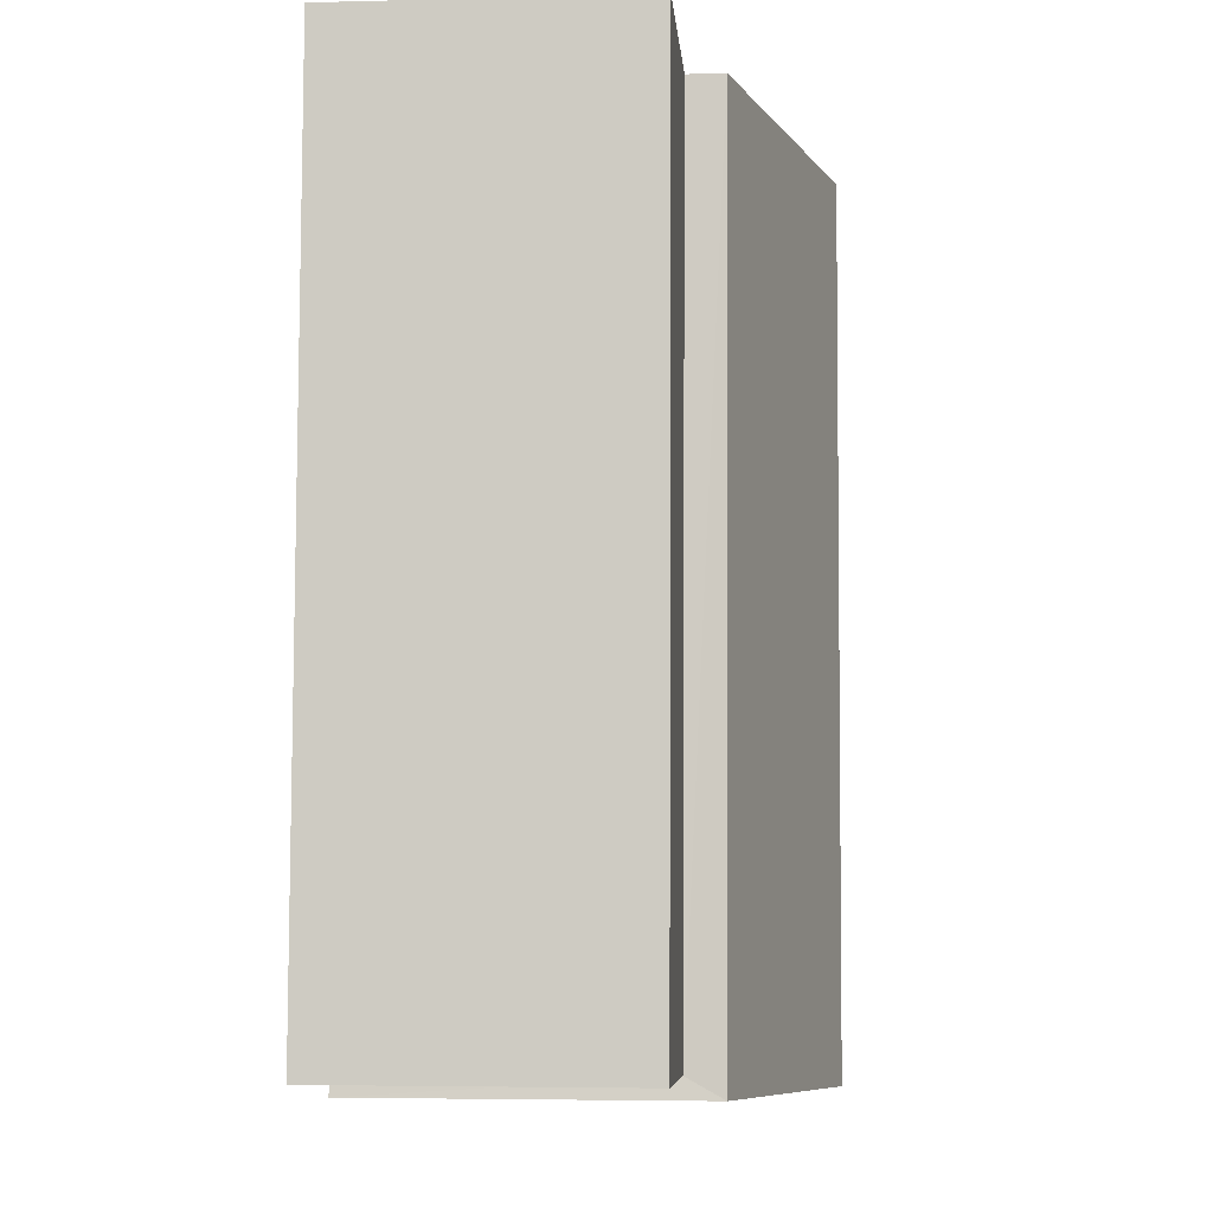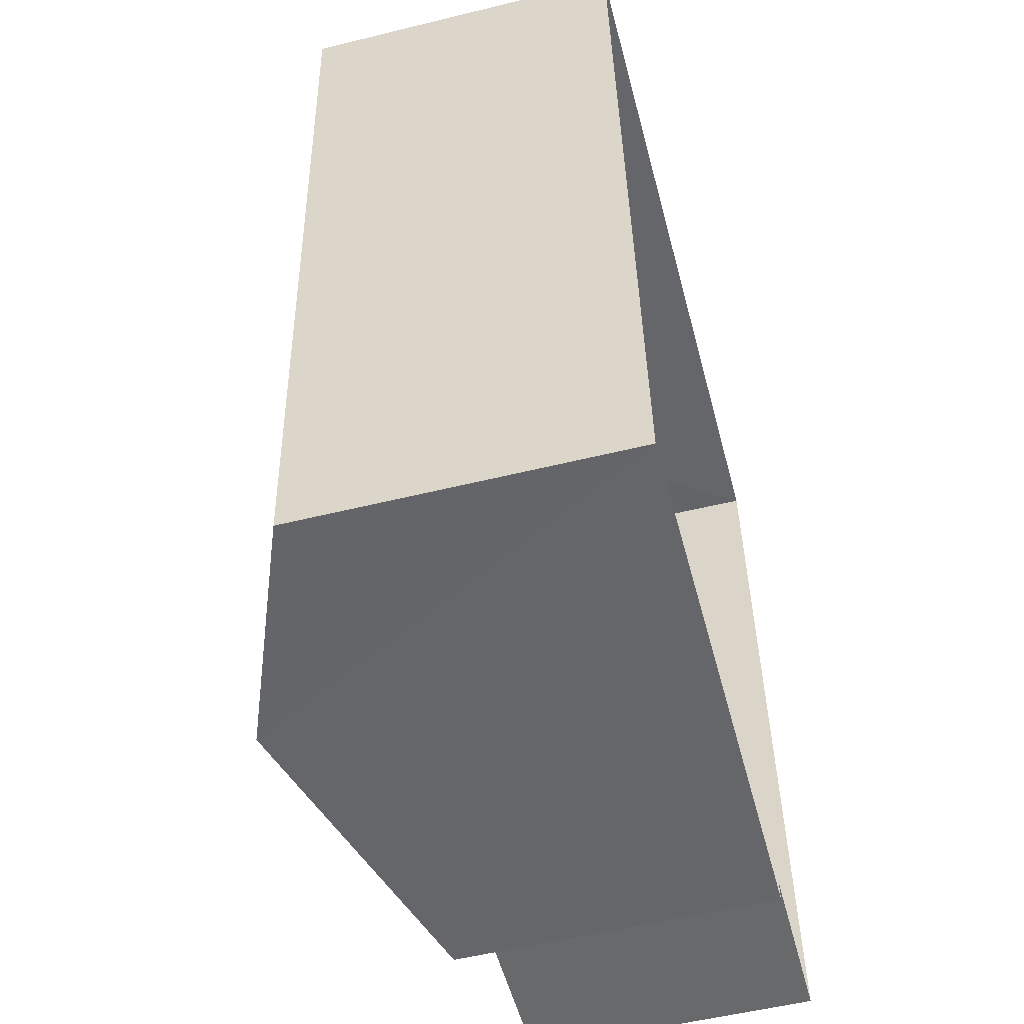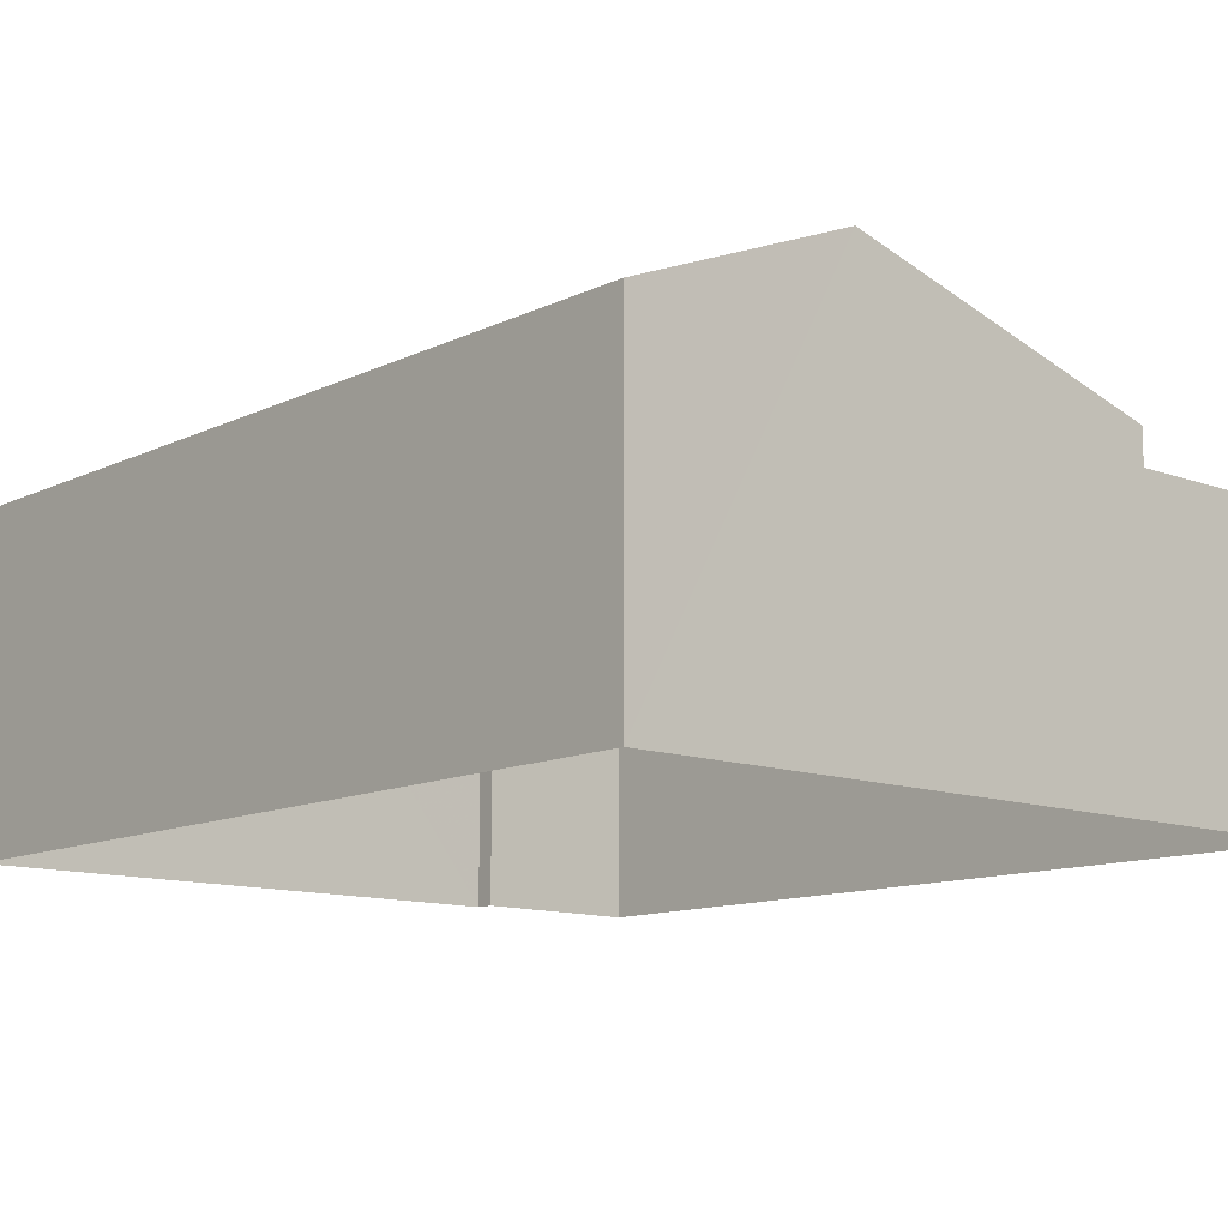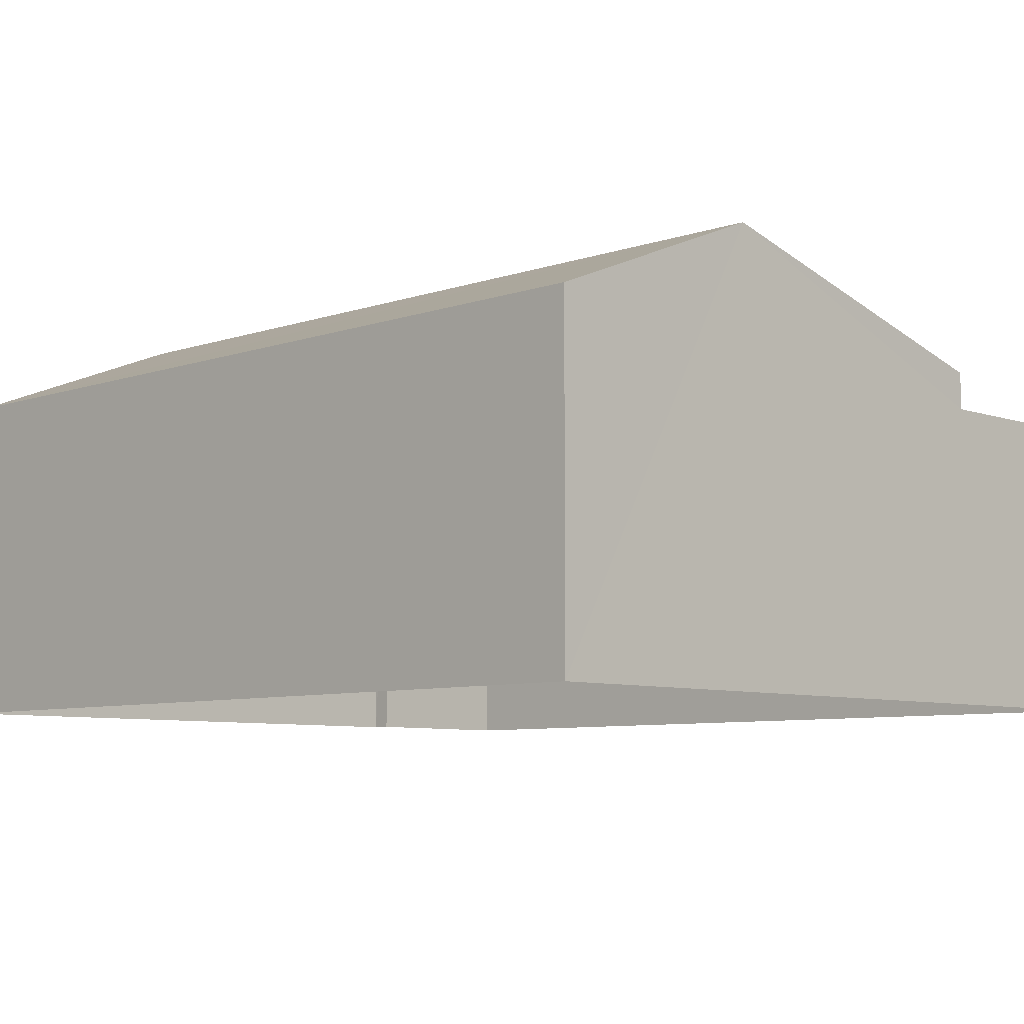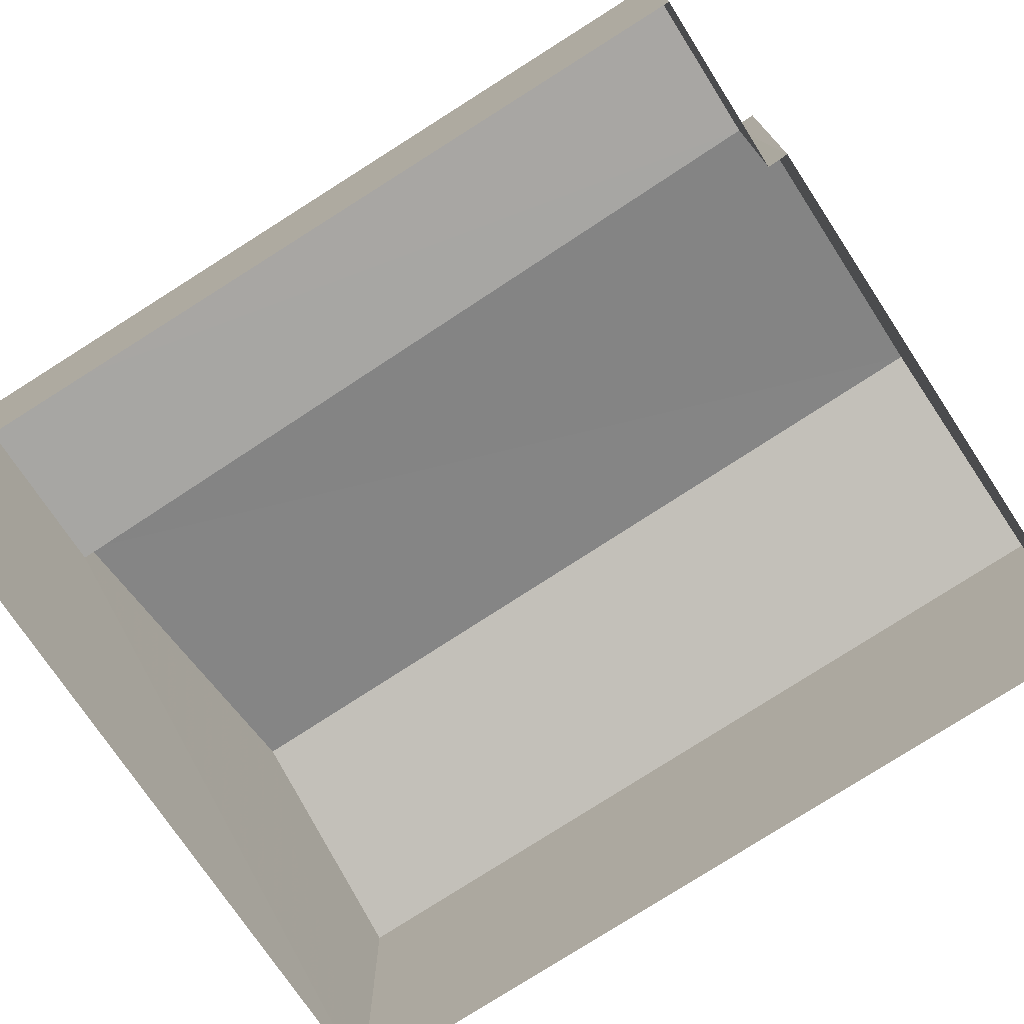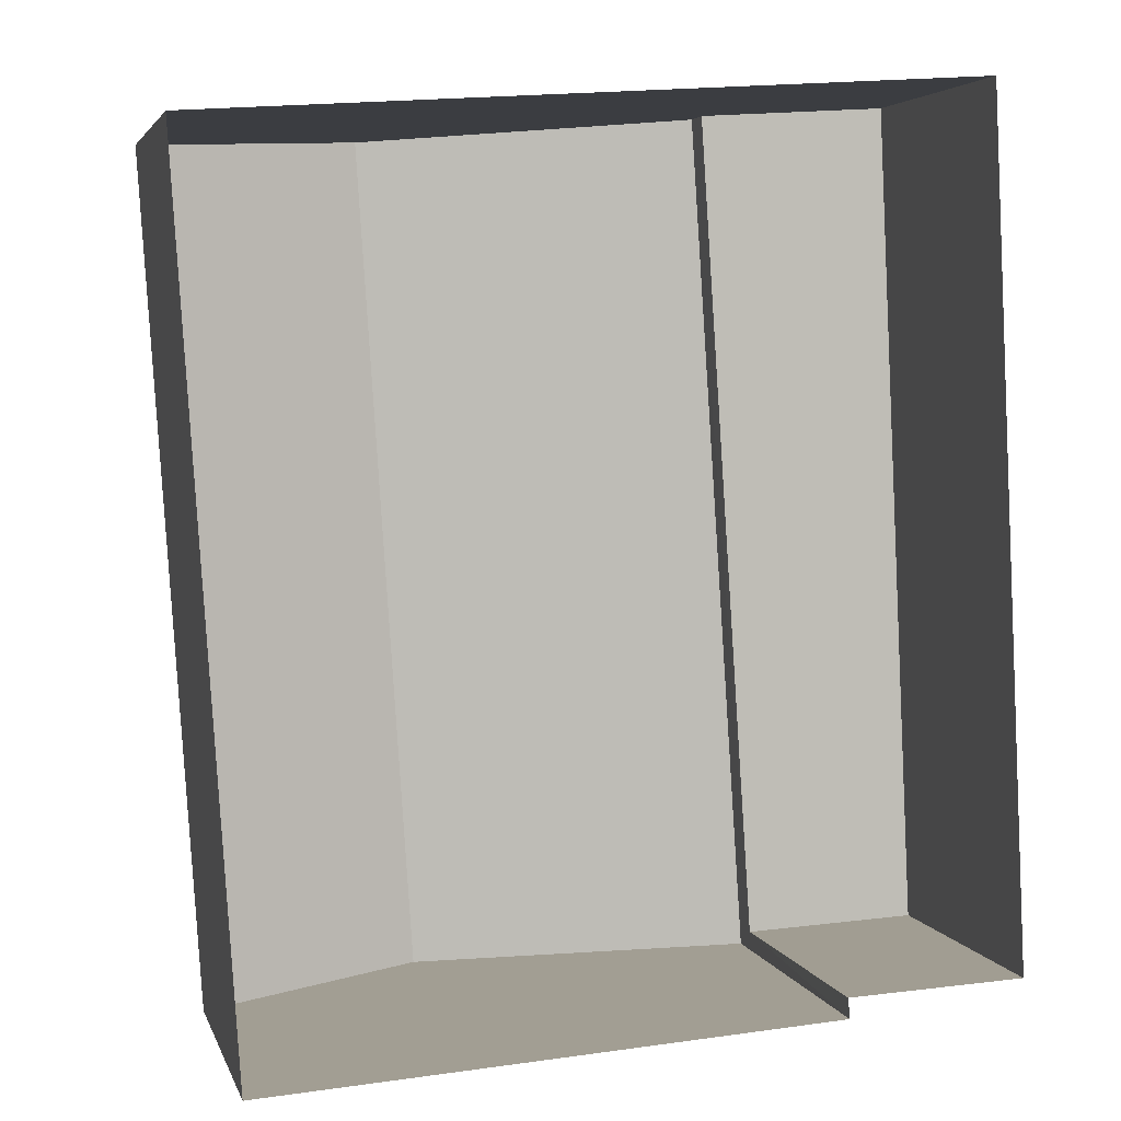
<metadata>
{"format":"obj","ext":"obj","renderer":"f3d","projection":"perspective","resolution":1024,"background":"white","views":[{"elev":-3.9,"azim":-85.2,"up":"+Y"},{"elev":-55.4,"azim":104.6,"up":"+Y"},{"elev":-11.9,"azim":134.8,"up":"+Z"},{"elev":-7.3,"azim":131.1,"up":"+Z"},{"elev":-74.2,"azim":-60.4,"up":"+Z"},{"elev":4.1,"azim":166.0,"up":"+Y"}]}
</metadata>
<code>
v -3.733e+05 -1.044e+05 25.59
v -3.733e+05 -1.044e+05 25.59
v -3.733e+05 -1.044e+05 25.59
v -3.733e+05 -1.044e+05 25.59
v -3.733e+05 -1.044e+05 25.59
v -3.733e+05 -1.044e+05 25.59
v -3.733e+05 -1.044e+05 31.1
v -3.733e+05 -1.044e+05 31.1
v -3.733e+05 -1.044e+05 32.66
v -3.733e+05 -1.044e+05 32.66
v -3.733e+05 -1.044e+05 30.49
v -3.733e+05 -1.044e+05 30.49
v -3.733e+05 -1.044e+05 30.49
v -3.733e+05 -1.044e+05 30.49
v -3.733e+05 -1.044e+05 31.1
v -3.733e+05 -1.044e+05 31.1
f 1 2 3
f 3 2 4
f 4 2 5
f 2 6 5
f 7 8 9
f 10 7 9
f 11 12 13
f 11 14 12
f 15 16 10
f 9 15 10
f 12 5 6
f 13 12 6
f 2 1 11
f 1 8 11
f 11 7 14
f 11 8 7
f 16 3 4
f 16 15 3
f 8 1 9
f 1 3 9
f 3 15 9
f 16 4 10
f 7 10 14
f 14 5 12
f 14 4 5
f 10 4 14
f 2 13 6
f 2 11 13

</code>
